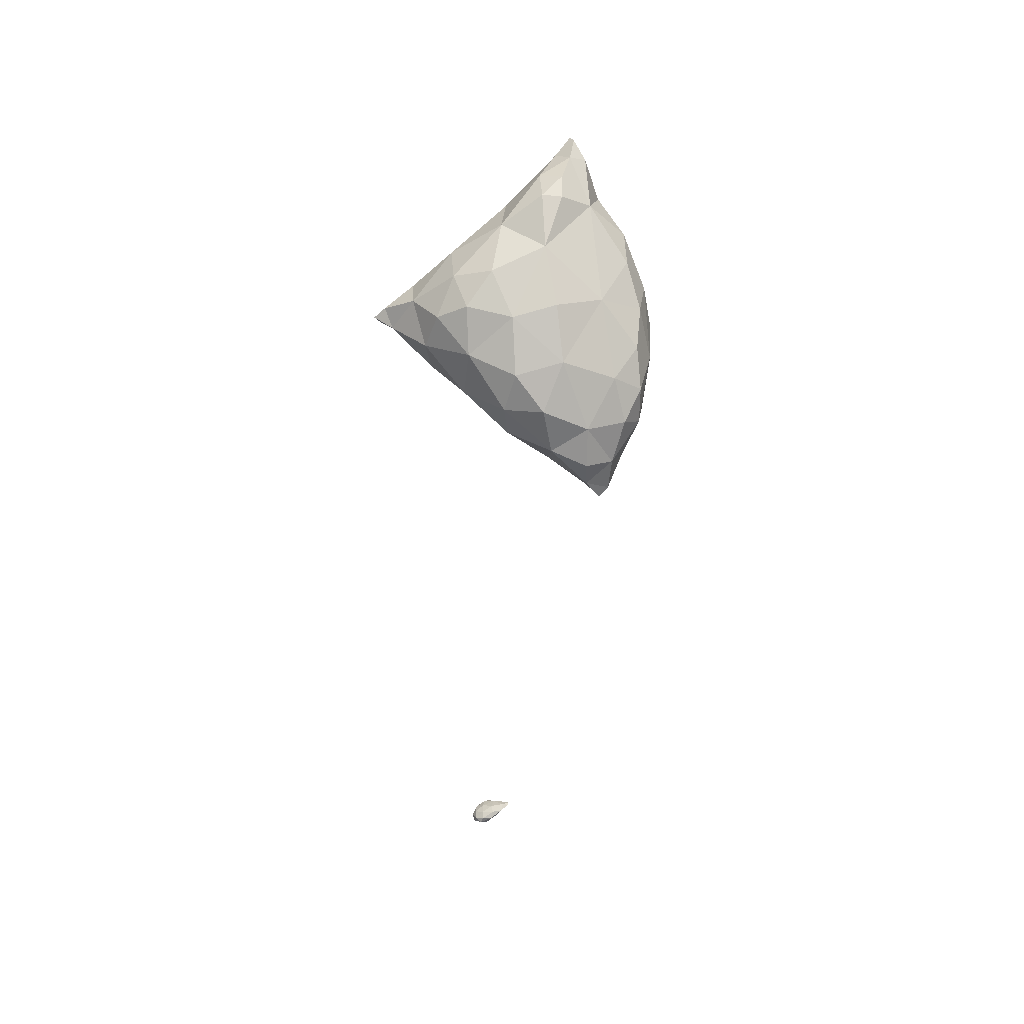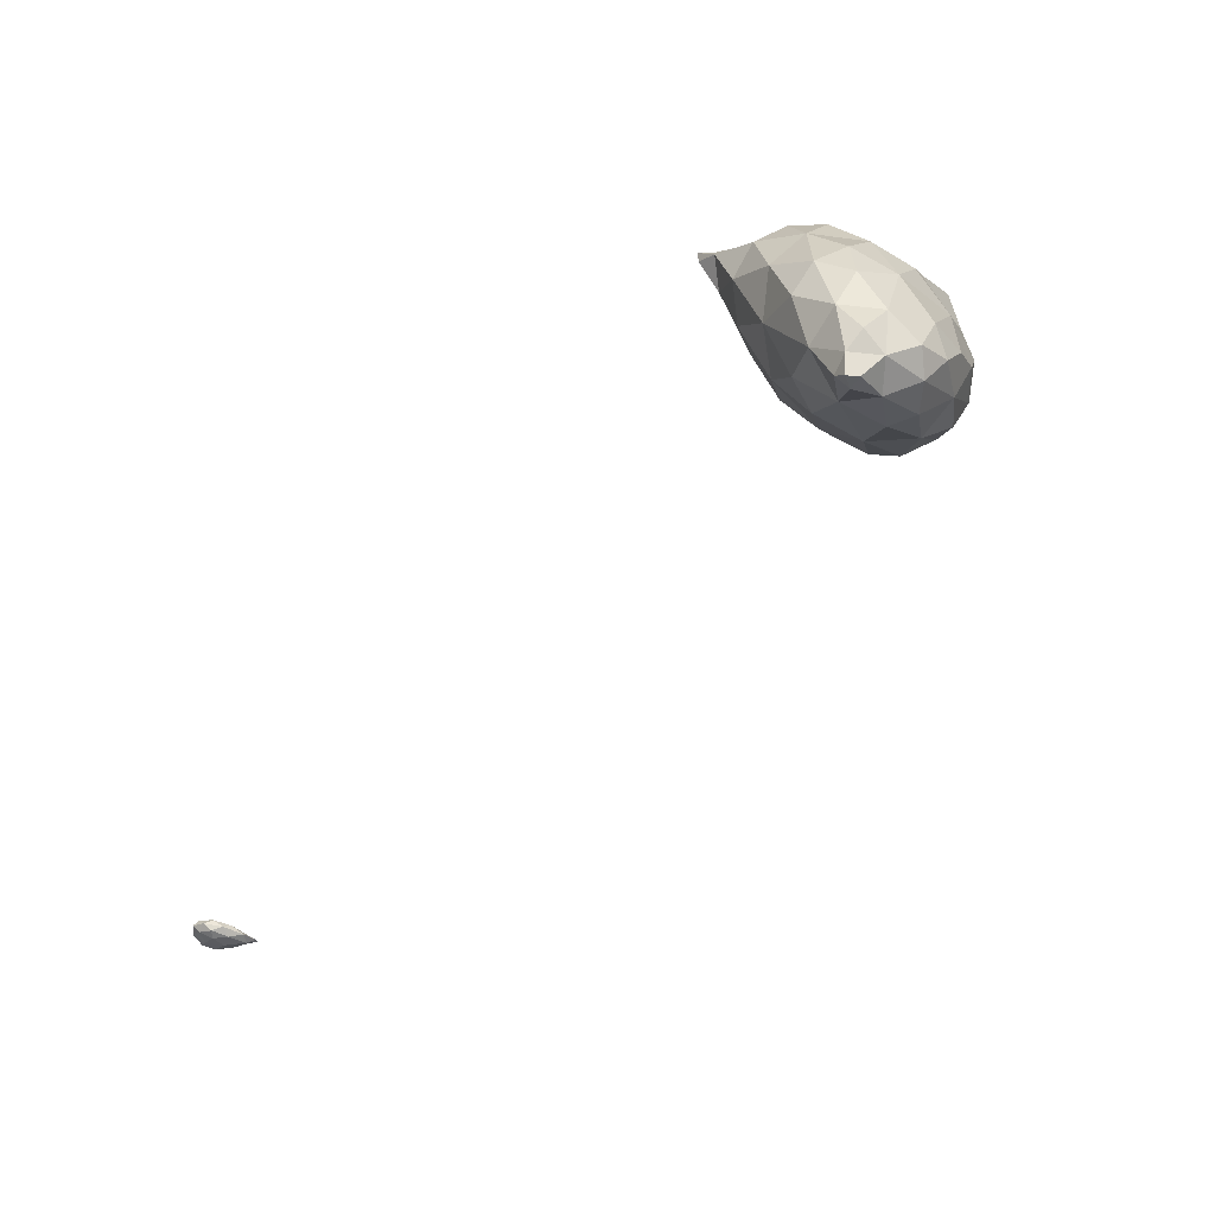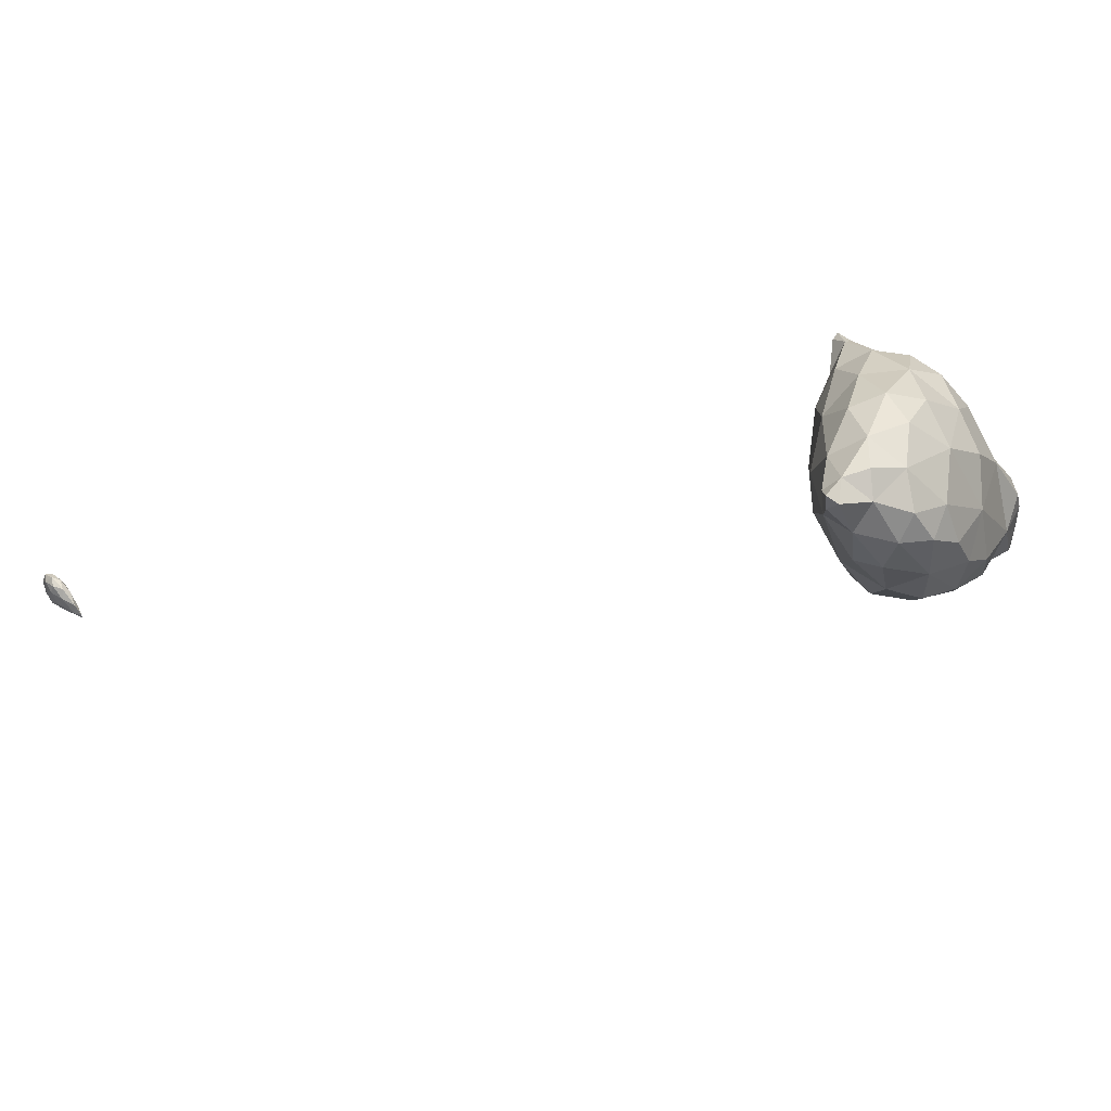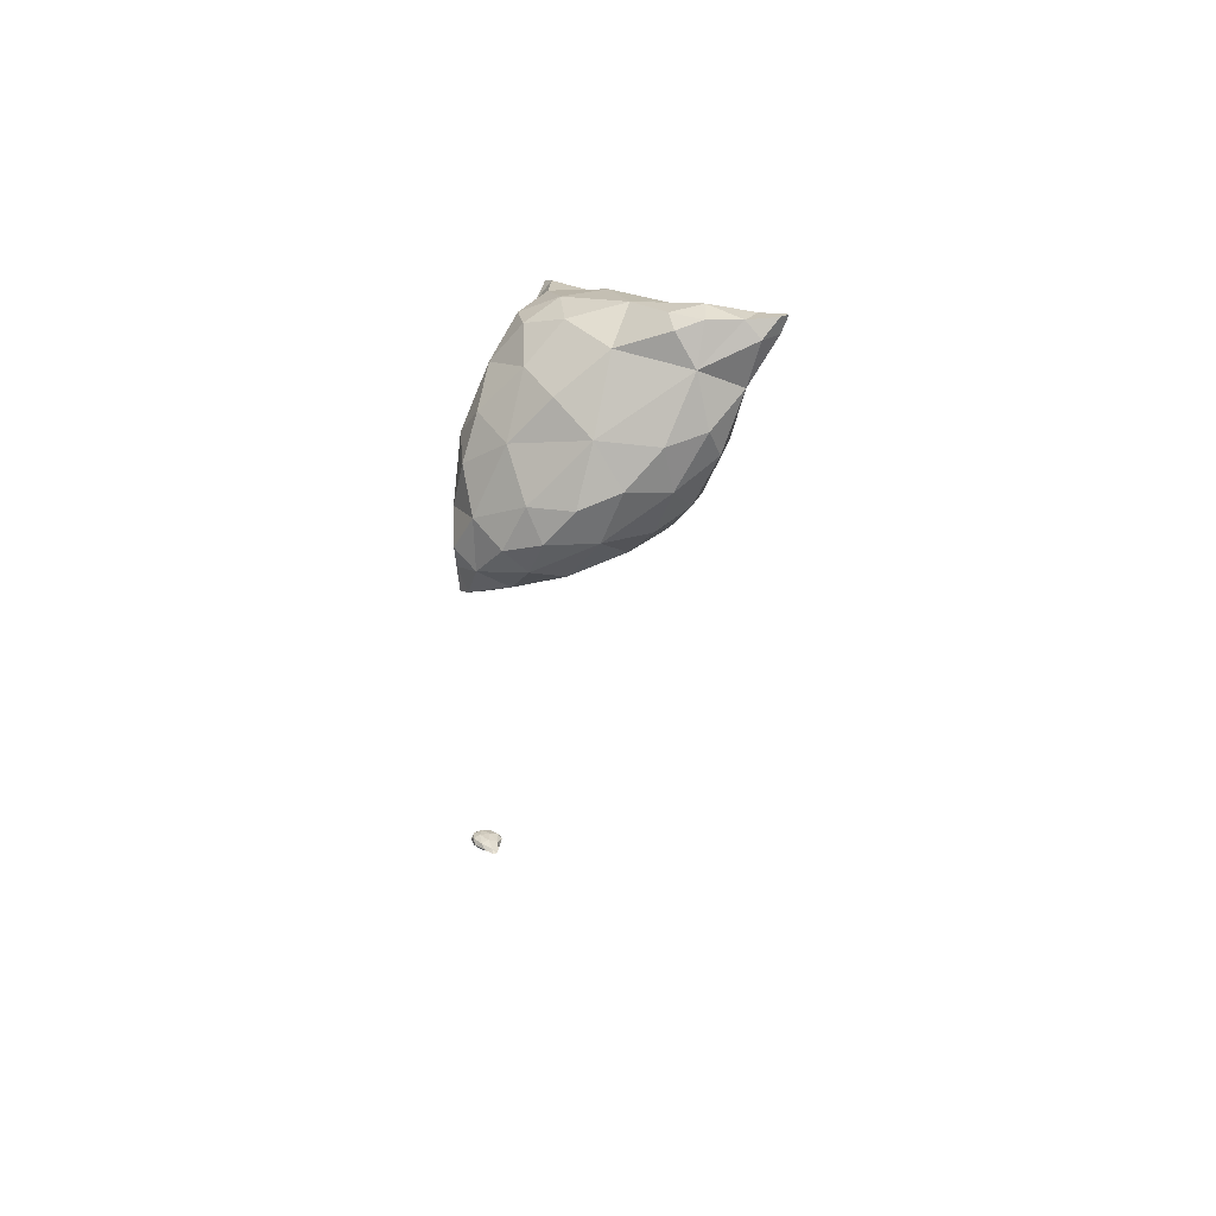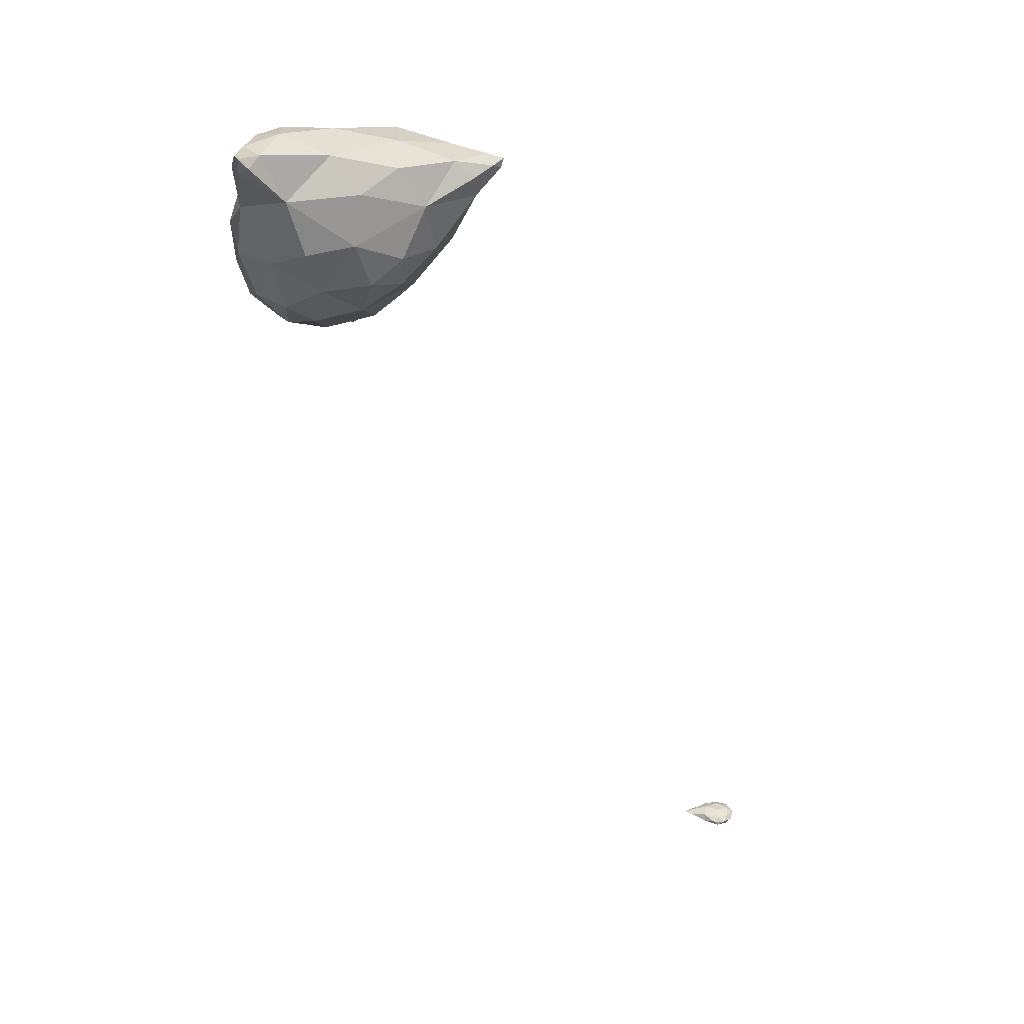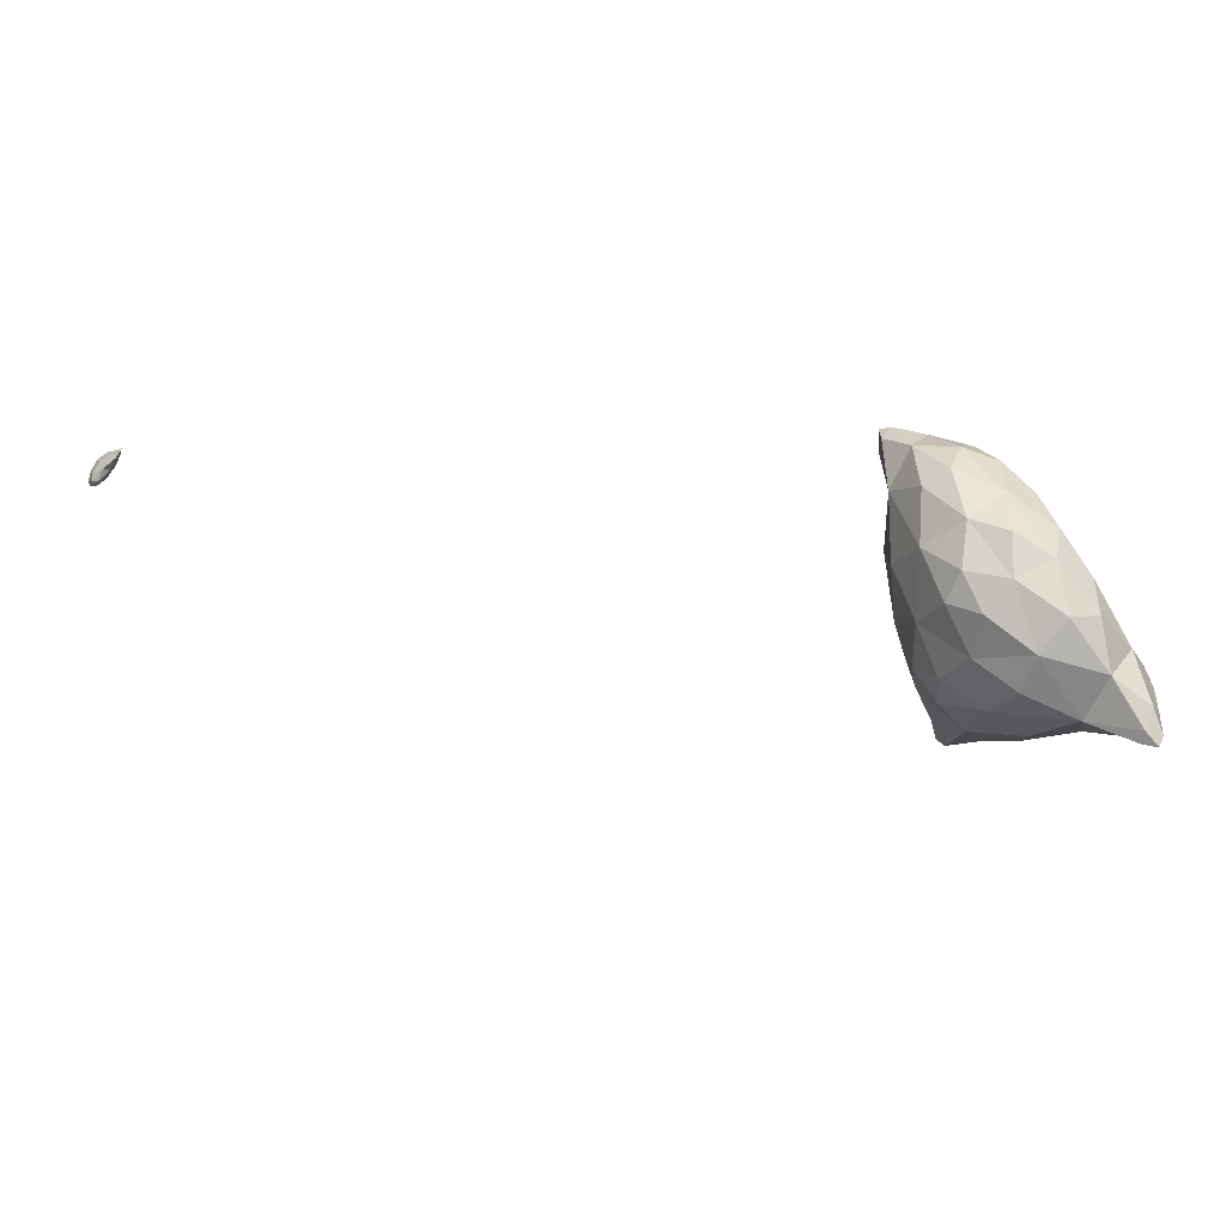
<metadata>
{"format":"obj","ext":"obj","renderer":"f3d","projection":"perspective","resolution":1024,"background":"white","views":[{"elev":49.9,"azim":175.3,"up":"+Z"},{"elev":67.3,"azim":-143.1,"up":"+Y"},{"elev":69.5,"azim":-106.5,"up":"+Y"},{"elev":55.0,"azim":-113.5,"up":"+Z"},{"elev":-75.0,"azim":25.0,"up":"+Y"},{"elev":-36.4,"azim":-100.0,"up":"+Y"}]}
</metadata>
<code>
v 5.734 -36.08 29.45
v 5.735 -36.08 29.45
v 5.735 -36.08 29.45
v 5.736 -36.08 29.45
v 5.735 -36.08 29.44
v 5.735 -36.07 29.45
v 2.334 -26.61 60.11
v 2.476 -26.64 60.72
v 2.579 -26.99 60.58
v 3.207 -26.28 60.33
v 2.739 -26.83 60.1
v 2.115 -25.86 60.38
v 2.735 -25.57 60.8
v 3.949 -24.82 60.63
v 3.243 -25.84 58.49
v 1.65 -25.18 58.97
v 5.213 -24.82 59.22
v 5.583 -24.95 57.56
v 7.088 -24.13 57.77
v 0.403 -22.88 55.75
v 0.65 -23.92 57.48
v 1.638 -24.73 56.71
v 2.95 -25.25 56.49
v 4.6 -24.85 56.03
v 7.351 -23.77 56.12
v 1.277 -23.68 54.99
v 2.776 -24.26 55
v 1.88 -22.94 54.01
v 5.827 -23.86 54.8
v 4.415 -23.94 54.43
v 3.562 -22.51 53.59
v 6.318 -17.74 28.25
v 6.422 -17.7 28.47
v 6.655 -17.98 28.15
v 6.888 -17.89 28.21
v 6.729 -17.95 27.96
v 6.662 -17.71 27.93
v 7.03 -17.95 27.96
v 7.042 -17.75 27.81
v 2.139 -23.72 59.96
v 3.133 -24.41 60.92
v 3.963 -23.59 60.76
v 0.164 -22.12 57.1
v 0.877 -22.11 58.48
v 0.83 -23.58 58.56
v 5.532 -23.01 59.91
v 7.414 -23.11 58.56
v 8.904 -23.02 57.07
v 8.963 -21.66 57.57
v -0.052 -21.42 55.73
v 9.167 -23 56.22
v 10.04 -22.23 56.73
v 10.04 -22.53 56.31
v 10.46 -22.16 56.35
v 0.897 -22.38 54.32
v 0.412 -20.74 54.48
v 5.323 -22.99 53.9
v 6.946 -22.63 54.51
v 9.022 -22.2 55.57
v 10.25 -22.15 56.09
v 1.842 -20.91 53.36
v 3.584 -20.34 52.94
v 5.505 -21.14 53.5
v 5.758 -17.38 28.77
v 6.038 -17.33 28.75
v 5.953 -17.54 28.63
v 6.566 -17.36 28.63
v 6.953 -17.57 28.39
v 7.256 -17.71 28.09
v 7.316 -17.35 28.25
v 5.967 -17.33 28.55
v 6.436 -17.36 28.12
v 7.324 -17.69 27.86
v 7.461 -17.35 28
v 6.912 -17.36 27.86
v 7.314 -17.36 27.83
v 3.247 -23.46 60.73
v 0.519 -20.62 57.47
v 2.032 -20.27 58.43
v 4.01 -21.74 59.9
v 6.034 -21.03 59.48
v 7.429 -21.47 58.91
v 8.131 -20.28 58.01
v 0.178 -19.7 55.79
v 0.786 -19.14 56.95
v 9.795 -21.54 56.33
v 8.618 -20.09 56.75
v 0.533 -18.7 54.15
v 7.503 -21.09 54.41
v 8.421 -20.37 55.36
v 1.16 -19.03 53.36
v 2.648 -18.13 52.75
v 4.524 -19.07 53.02
v 6.372 -19.13 54.06
v 5.799 -17.26 28.77
v 6.122 -17.07 28.65
v 6.536 -17.02 28.64
v 7.009 -17.15 28.48
v 7.337 -17.01 28.23
v 6.735 -17.03 28.03
v 6.395 -16.99 28.33
v 6.83 -16.8 28.16
v 7.401 -17.02 27.99
v 7.126 -16.98 27.95
v 3.763 -19.69 58.87
v 5.405 -19.39 58.66
v 7.044 -20.04 58.7
v 0.741 -18.02 55.9
v 1.756 -17.9 56.69
v 3.668 -18.06 57.52
v 5.437 -17.78 57.26
v 5.887 -17.33 55.95
v 7.075 -18.84 57.39
v 0.81 -17.55 54.65
v 1.44 -16.93 55.33
v 7.288 -18.64 55.63
v 5.769 -17.45 54.59
v 1.452 -17.17 53.25
v 2.091 -15.94 52.85
v 2.198 -16.37 52.5
v 2.848 -16.36 52.58
v 4.24 -17.21 53.31
v 2.446 -15.78 52.51
v 6.66 -16.8 28.44
v 6.991 -16.84 28.43
v 7.137 -16.79 28.19
v 2.867 -16.52 55.5
v 4.485 -16.85 56.2
v 1.952 -16.2 54
v 2.954 -15.86 54.21
v 4.219 -16.36 54.61
v 2.928 -15.88 53.22
v 4.136 -8.194 45.13
v 4.132 -8.194 45.13
v 4.134 -8.193 45.13
v 4.132 -8.192 45.12
v 4.133 -8.193 45.13
v 4.131 -8.193 45.12
v 4.136 -8.194 45.13
v 4.139 -8.195 45.13
v 4.135 -8.194 45.13
v 4.137 -8.193 45.13
v 4.14 -8.194 45.13
v 4.135 -8.195 45.13
v 4.132 -8.194 45.13
v 4.138 -8.194 45.13
f 1 3 2
f 4 2 3
f 5 3 1
f 5 4 3
f 1 2 6
f 6 2 4
f 5 1 6
f 6 4 5
f 7 9 8
f 10 8 9
f 11 9 7
f 11 10 9
f 12 8 13
f 12 7 8
f 10 13 8
f 10 14 13
f 7 15 11
f 16 15 7
f 12 16 7
f 10 17 14
f 15 17 10
f 18 17 15
f 11 15 10
f 19 17 18
f 20 22 21
f 22 16 21
f 15 16 22
f 23 15 22
f 24 18 15
f 23 24 15
f 18 25 19
f 18 24 25
f 26 22 20
f 27 26 28
f 22 26 27
f 23 22 27
f 24 30 29
f 27 30 24
f 23 27 24
f 29 25 24
f 31 27 28
f 31 30 27
f 32 34 33
f 35 33 34
f 32 36 34
f 32 37 36
f 34 38 35
f 34 36 38
f 39 36 37
f 39 38 36
f 40 13 41
f 40 12 13
f 14 41 13
f 14 42 41
f 43 45 44
f 44 45 40
f 40 45 16
f 40 16 12
f 42 14 46
f 14 17 46
f 47 19 48
f 17 19 47
f 46 17 47
f 49 47 48
f 43 21 45
f 20 21 43
f 50 20 43
f 21 16 45
f 51 48 25
f 48 19 25
f 48 52 49
f 53 52 48
f 51 53 48
f 54 52 53
f 20 55 26
f 56 55 20
f 50 56 20
f 28 26 55
f 57 29 30
f 58 29 57
f 58 25 29
f 59 25 58
f 51 25 59
f 59 53 51
f 59 60 53
f 60 54 53
f 61 55 56
f 61 28 55
f 31 28 61
f 62 31 61
f 31 57 30
f 63 57 31
f 62 63 31
f 63 58 57
f 64 66 65
f 33 66 32
f 65 66 33
f 67 65 33
f 68 35 69
f 33 35 68
f 67 33 68
f 70 68 69
f 71 66 64
f 66 71 32
f 32 71 72
f 32 72 37
f 73 69 38
f 69 35 38
f 69 74 70
f 69 73 74
f 75 37 72
f 75 39 37
f 39 73 38
f 76 73 39
f 75 76 39
f 76 74 73
f 40 41 77
f 77 41 42
f 43 44 78
f 78 44 79
f 44 40 79
f 79 40 80
f 80 40 77
f 77 42 80
f 80 42 46
f 80 46 81
f 46 47 82
f 81 46 82
f 49 82 47
f 49 83 82
f 84 78 85
f 43 78 84
f 50 43 84
f 78 79 85
f 52 86 49
f 49 86 87
f 49 87 83
f 86 52 54
f 56 50 84
f 56 84 88
f 89 59 58
f 87 86 90
f 90 86 59
f 59 86 60
f 59 89 90
f 86 54 60
f 91 56 88
f 91 61 56
f 92 62 61
f 92 61 91
f 93 63 62
f 93 62 92
f 63 89 58
f 94 89 63
f 93 94 63
f 94 90 89
f 64 65 95
f 65 96 95
f 97 96 65
f 67 97 65
f 67 68 98
f 97 67 98
f 70 98 68
f 70 99 98
f 71 64 95
f 100 72 101
f 72 71 101
f 101 71 96
f 96 71 95
f 100 101 102
f 99 70 74
f 103 99 74
f 75 72 100
f 104 100 102
f 75 100 104
f 76 75 104
f 76 103 74
f 76 104 103
f 79 80 105
f 106 80 81
f 106 105 80
f 107 81 82
f 107 106 81
f 107 82 83
f 84 85 108
f 108 85 109
f 85 79 109
f 109 79 110
f 110 79 105
f 105 106 110
f 106 111 110
f 112 111 113
f 113 111 106
f 113 106 107
f 113 83 87
f 113 107 83
f 114 108 115
f 84 108 114
f 88 84 114
f 108 109 115
f 113 116 112
f 116 117 112
f 116 87 90
f 116 113 87
f 118 88 114
f 118 91 88
f 119 120 118
f 118 120 92
f 118 92 91
f 120 121 92
f 92 121 122
f 92 122 93
f 94 117 116
f 122 117 94
f 93 122 94
f 116 90 94
f 123 120 119
f 123 121 120
f 96 97 124
f 125 97 98
f 125 124 97
f 125 98 99
f 101 96 124
f 124 102 101
f 126 102 124
f 125 126 124
f 126 99 103
f 126 125 99
f 104 102 126
f 126 103 104
f 109 110 127
f 128 110 111
f 128 127 110
f 128 111 112
f 114 115 129
f 127 115 109
f 129 115 127
f 130 129 127
f 127 128 131
f 127 131 130
f 131 112 117
f 131 128 112
f 118 114 129
f 129 119 118
f 132 119 129
f 130 132 129
f 132 122 121
f 131 122 132
f 130 131 132
f 131 117 122
f 123 119 132
f 132 121 123
f 133 135 134
f 136 135 137
f 136 134 135
f 138 136 137
f 133 139 135
f 133 140 139
f 137 142 141
f 139 142 137
f 135 139 137
f 141 138 137
f 143 139 140
f 143 142 139
f 133 134 144
f 145 134 136
f 145 144 134
f 145 136 138
f 140 144 146
f 140 133 144
f 146 141 142
f 145 141 146
f 144 145 146
f 145 138 141
f 143 140 146
f 146 142 143

</code>
